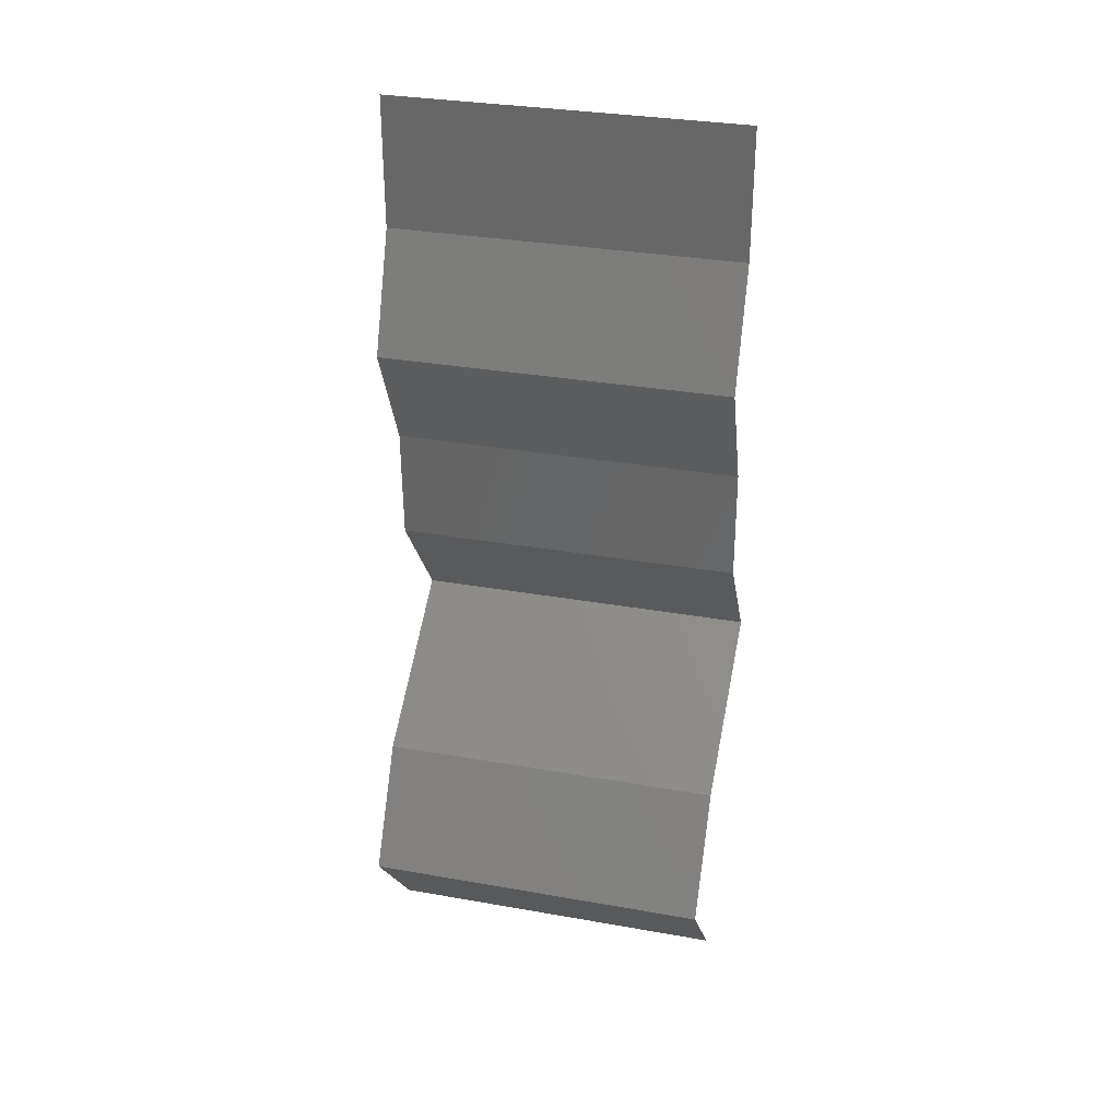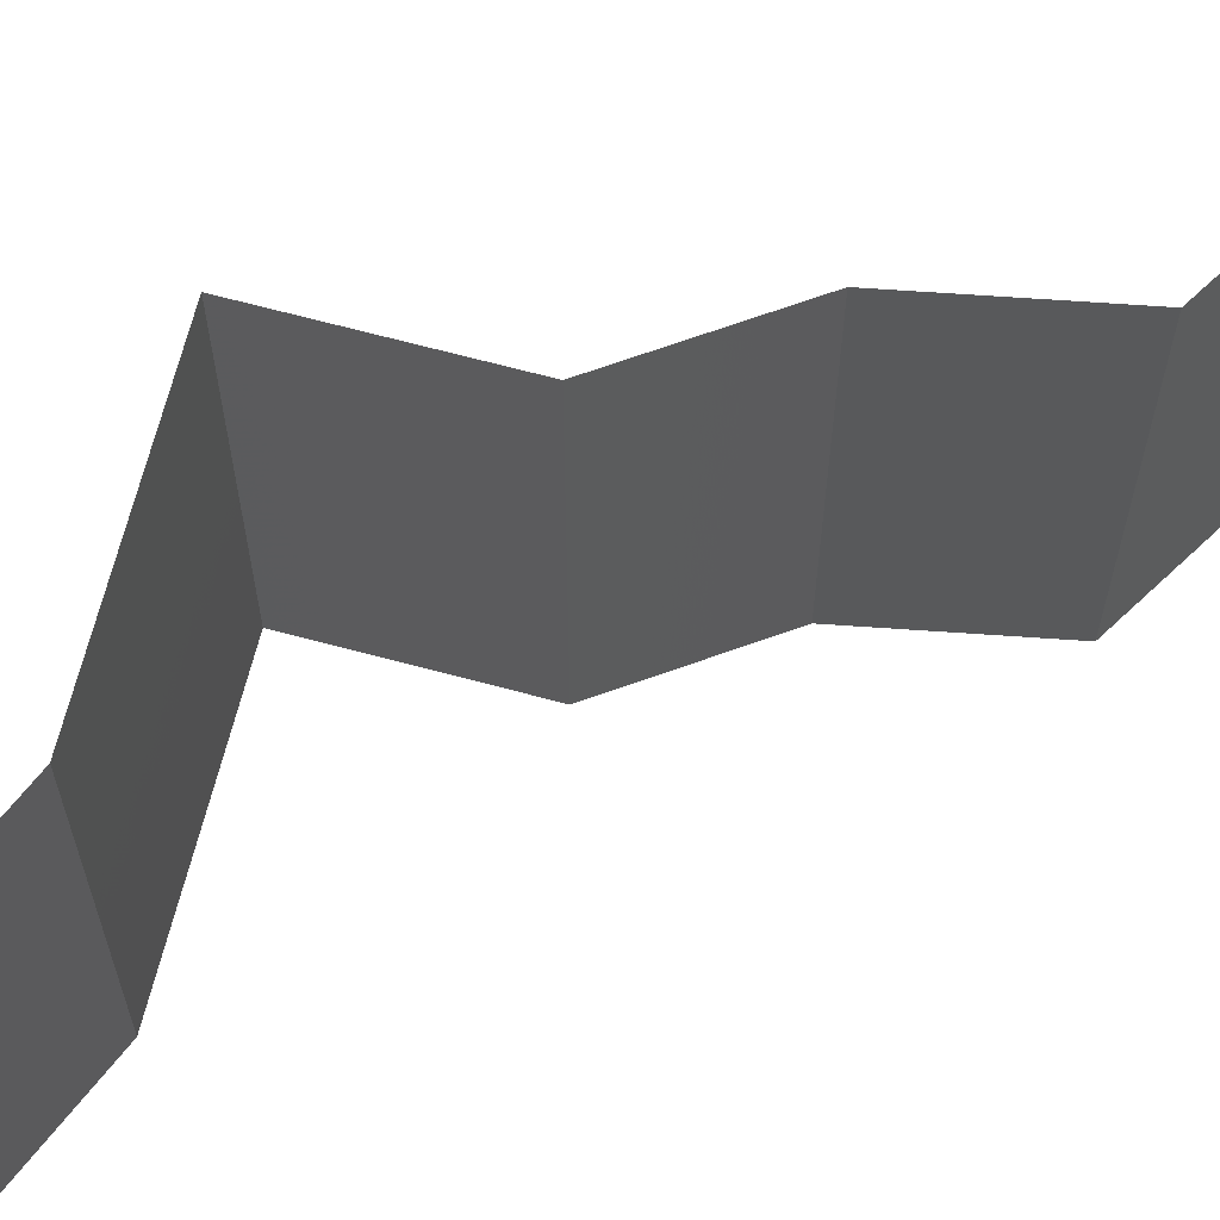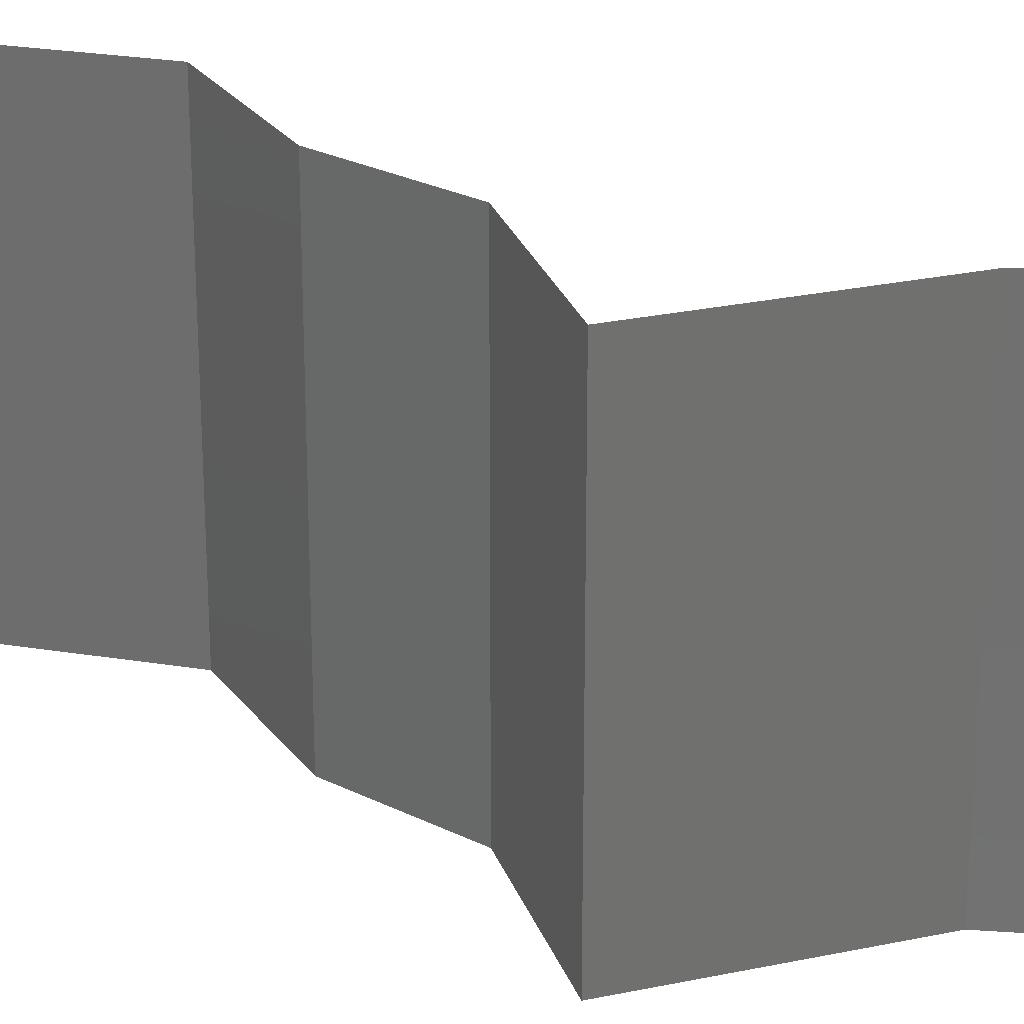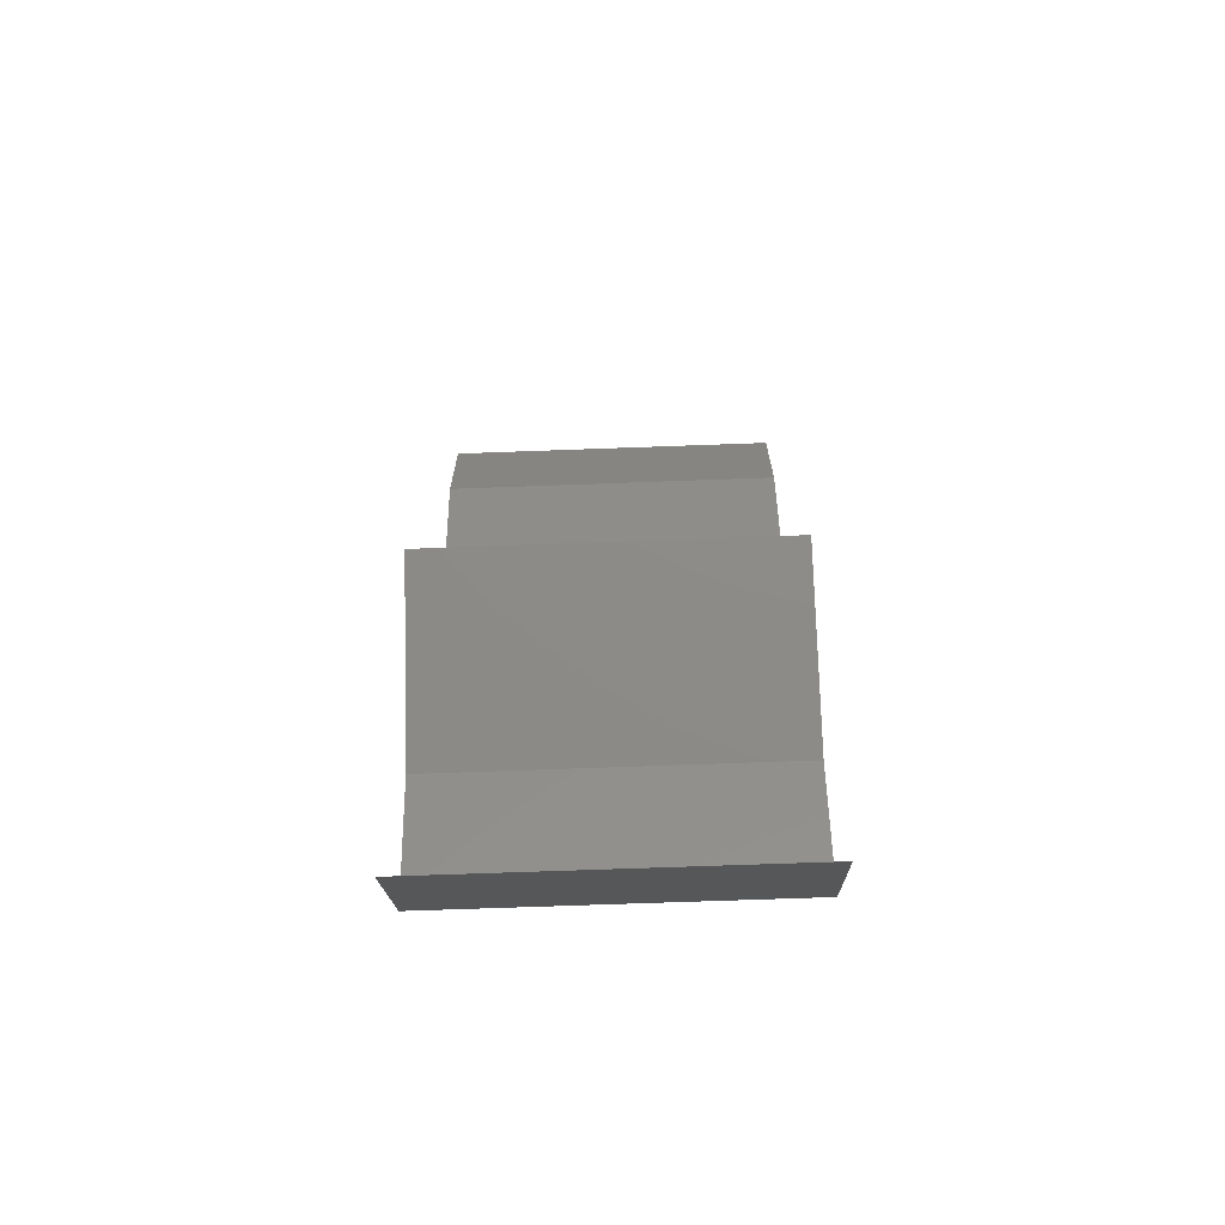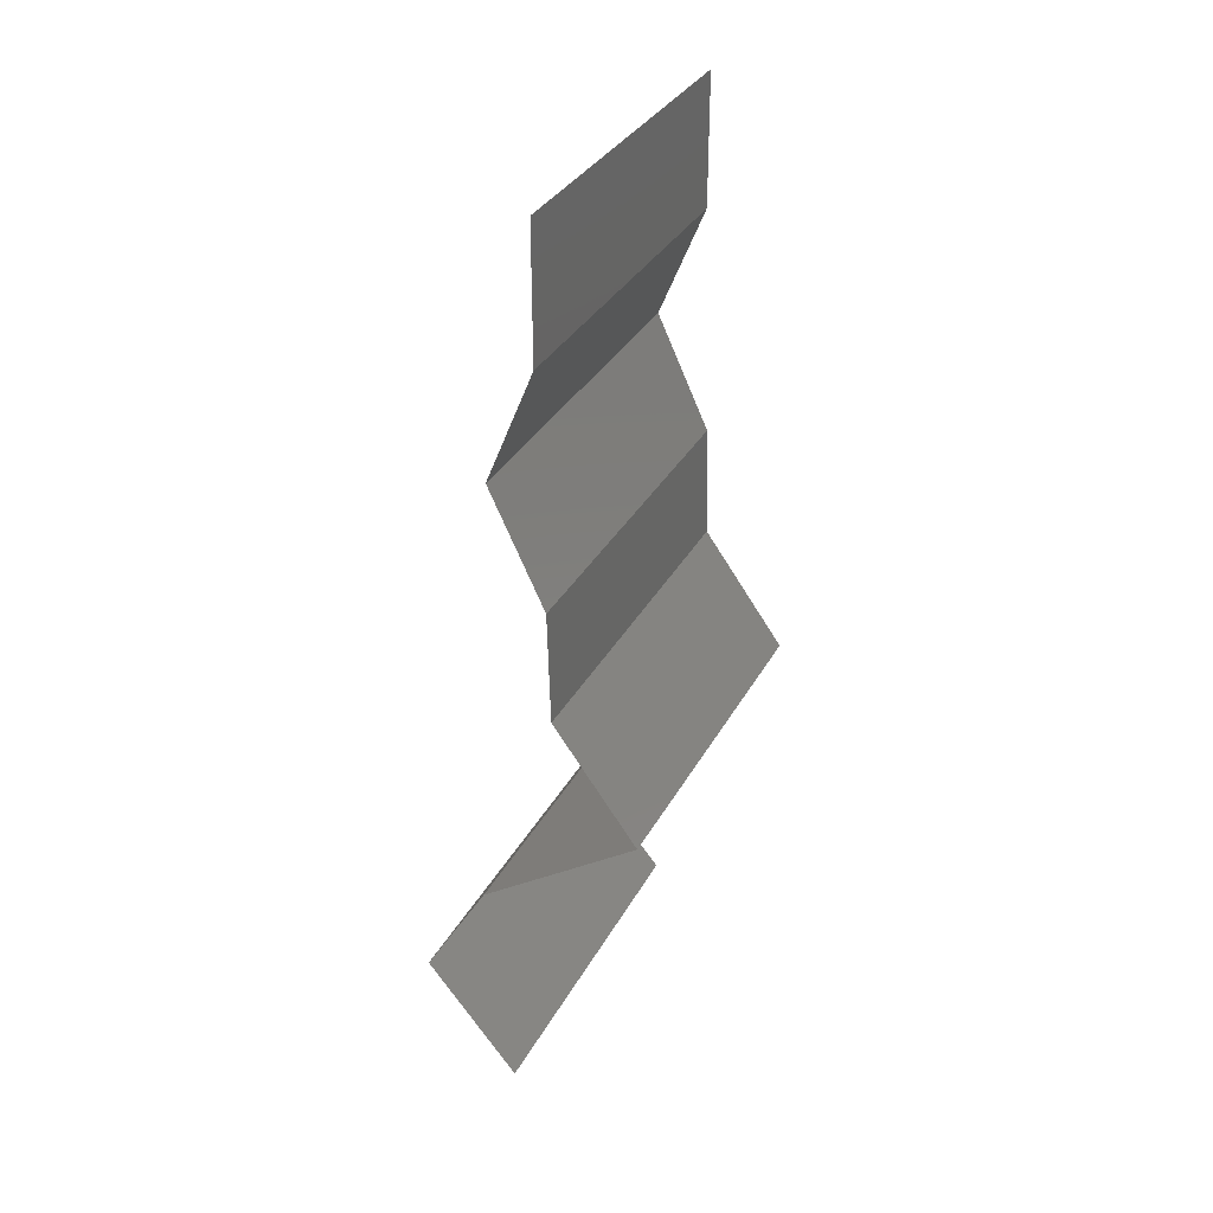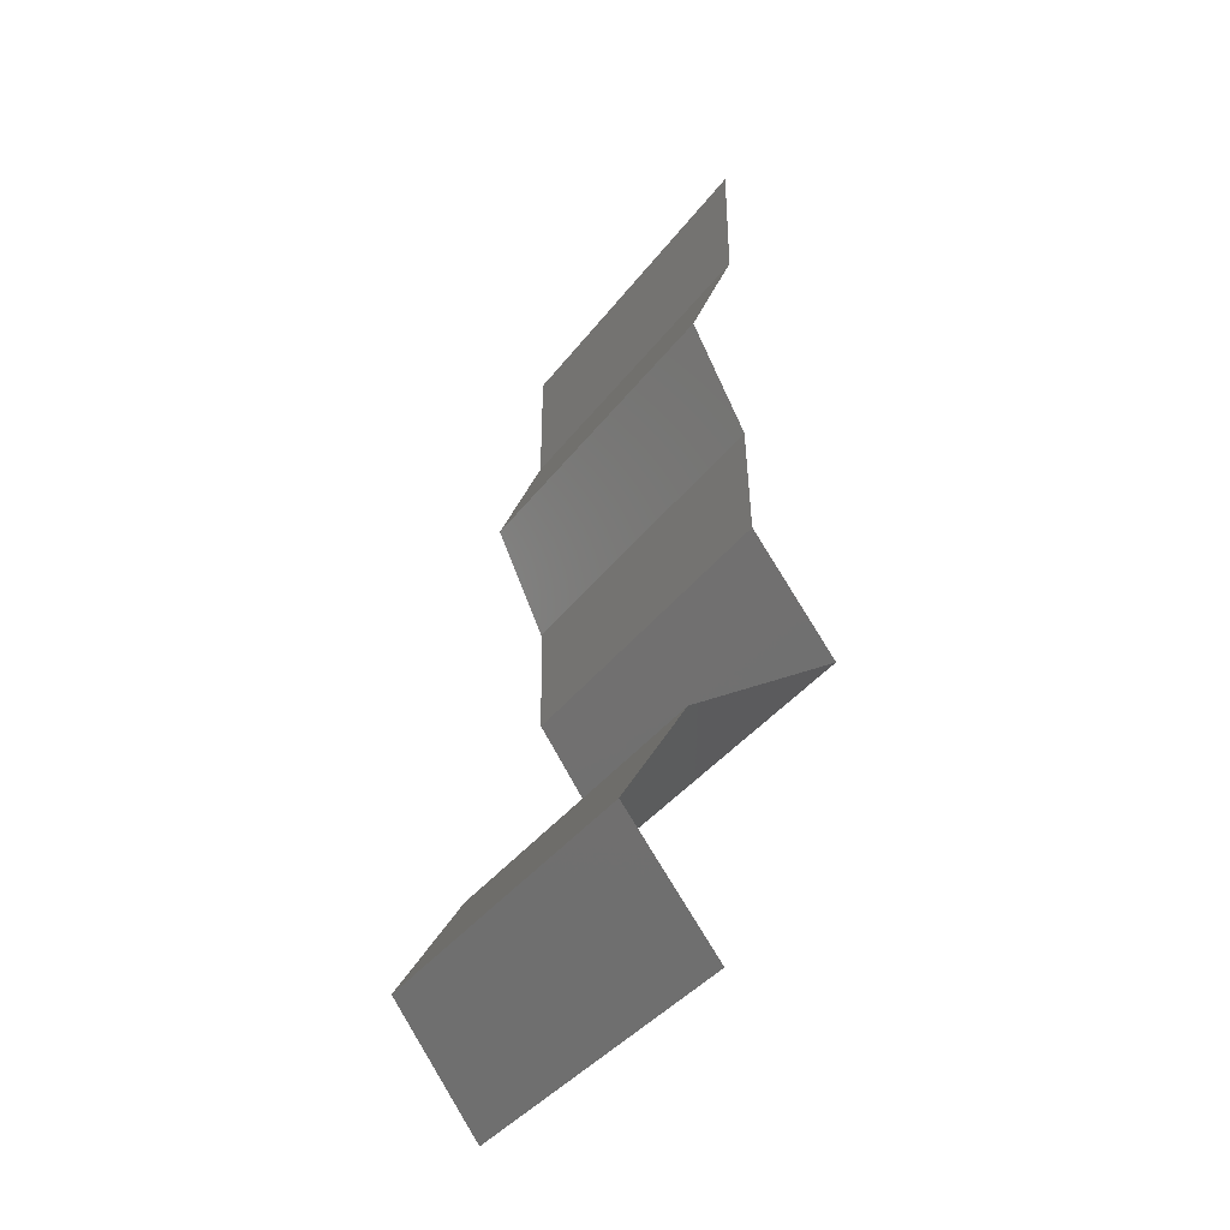
<metadata>
{"format":"stl","ext":"stl","renderer":"f3d","projection":"perspective","resolution":1024,"background":"white","views":[{"elev":32.2,"azim":103.9,"up":"+Y"},{"elev":68.4,"azim":68.8,"up":"+Z"},{"elev":27.2,"azim":-53.9,"up":"+Z"},{"elev":-68.8,"azim":-87.9,"up":"+Y"},{"elev":34.1,"azim":-154.8,"up":"+Y"},{"elev":-39.9,"azim":146.4,"up":"+Y"}]}
</metadata>
<code>
# stl→obj: 43 verts, 64 faces
v 0.04 0.06 0.02
v 0.04 0.05626 0.015
v 0.04 0.06 0.01
v 0.04 0.05253 0
v 0.04 0.05626 0.005
v 0.04 0.05253 0.01
v 0.04 0.06 0
v 0.04 0.05253 0.02
v 0.04134 0.04925 0.015
v 0.04268 0.04596 0.01
v 0.04134 0.04925 0.005
v 0.04268 0.04596 0
v 0.04268 0.04596 0.02
v 0.04114 0.04268 0.005
v 0.0396 0.0394 0
v 0.04114 0.04268 0.015
v 0.0396 0.0394 0.01
v 0.0396 0.0394 0.02
v 0.03943 0.03283 0.01
v 0.03952 0.03611 0.005
v 0.03952 0.03611 0.015
v 0.03943 0.03283 0
v 0.03943 0.03283 0.02
v 0.03703 0.02955 0.015
v 0.03463 0.02626 0
v 0.03703 0.02955 0.005
v 0.03463 0.02626 0.01
v 0.03463 0.02626 0.02
v 0.04374 0.0197 0.02
v 0.03919 0.02298 0.01431
v 0.03919 0.02298 0.005521
v 0.04374 0.0197 0
v 0.04374 0.0197 0.01
v 0.04563 0.01642 0.015
v 0.04752 0.01313 0
v 0.04563 0.01642 0.005
v 0.04752 0.01313 0.01
v 0.04752 0.01313 0.02
v 0.04222 0.006566 0
v 0.04487 0.009849 0.005
v 0.04222 0.006566 0.01
v 0.04487 0.009849 0.015
v 0.04222 0.006566 0.02
f 1 2 3
f 4 5 6
f 3 5 7
f 6 2 8
f 7 5 4
f 8 2 1
f 3 2 6
f 6 5 3
f 6 9 10
f 4 11 12
f 13 9 8
f 10 11 6
f 6 11 4
f 8 9 6
f 12 11 10
f 10 9 13
f 12 14 15
f 10 16 17
f 18 16 13
f 17 14 10
f 10 14 12
f 13 16 10
f 15 14 17
f 17 16 18
f 19 20 17
f 17 21 19
f 15 20 22
f 23 21 18
f 17 20 15
f 18 21 17
f 22 20 19
f 19 21 23
f 23 24 19
f 25 26 27
f 19 26 22
f 27 24 28
f 19 24 27
f 27 26 19
f 22 26 25
f 28 24 23
f 29 30 28
f 25 31 32
f 28 30 27
f 32 31 33
f 27 30 31
f 27 31 25
f 31 30 33
f 33 30 29
f 29 34 33
f 35 36 37
f 37 34 38
f 33 36 32
f 33 34 37
f 37 36 33
f 38 34 29
f 32 36 35
f 39 40 41
f 38 42 37
f 41 42 43
f 37 40 35
f 37 42 41
f 35 40 39
f 43 42 38
f 41 40 37

</code>
